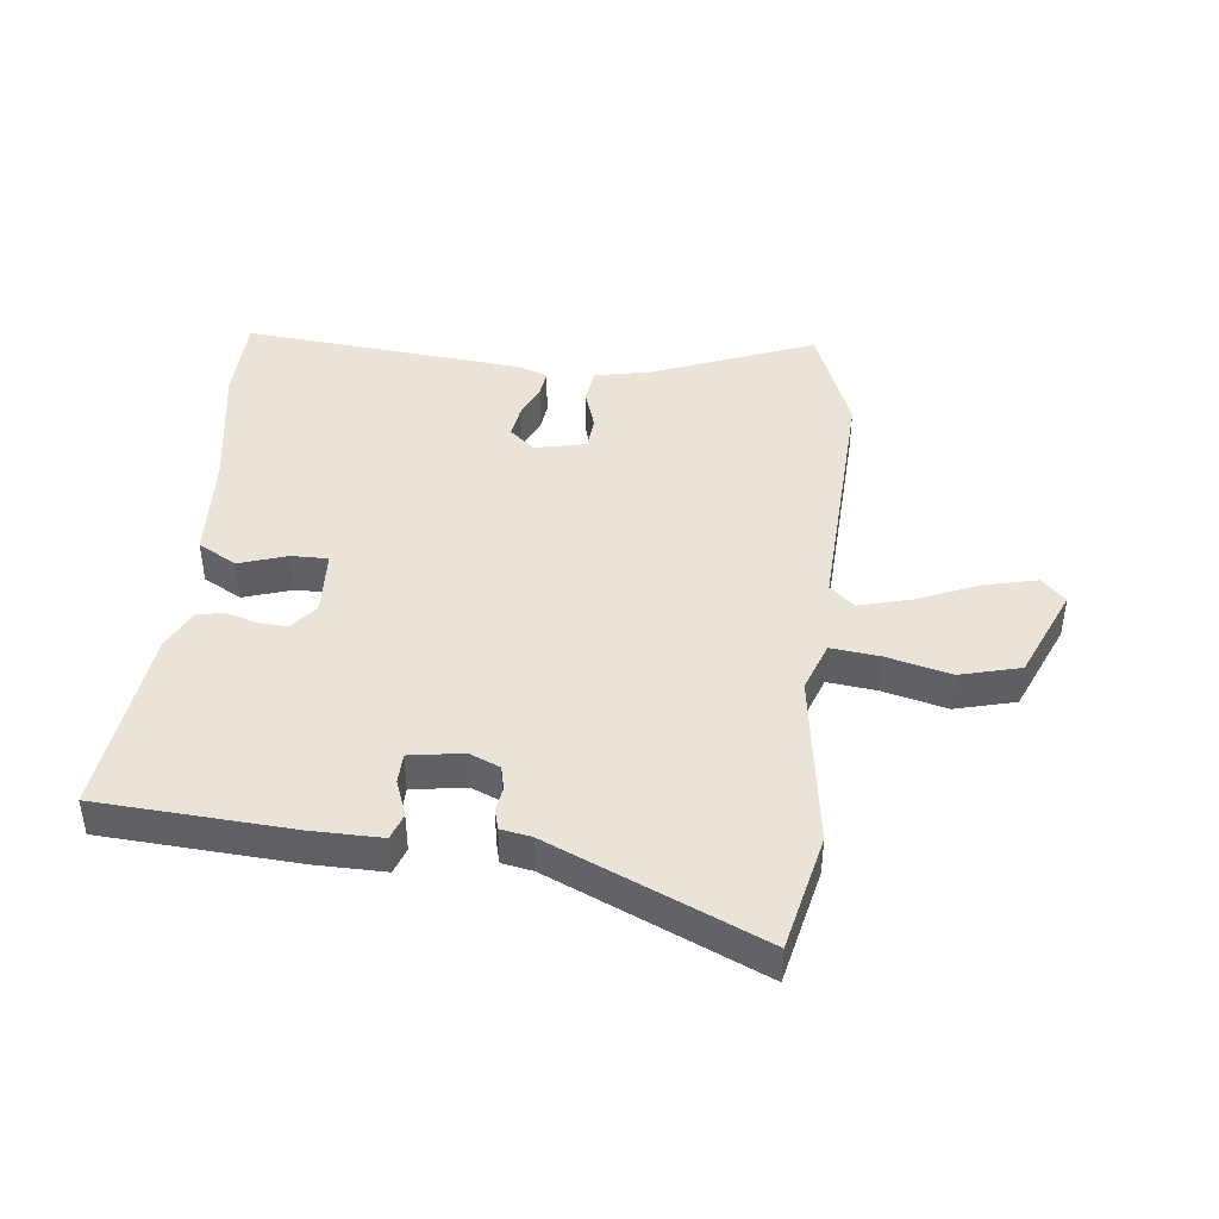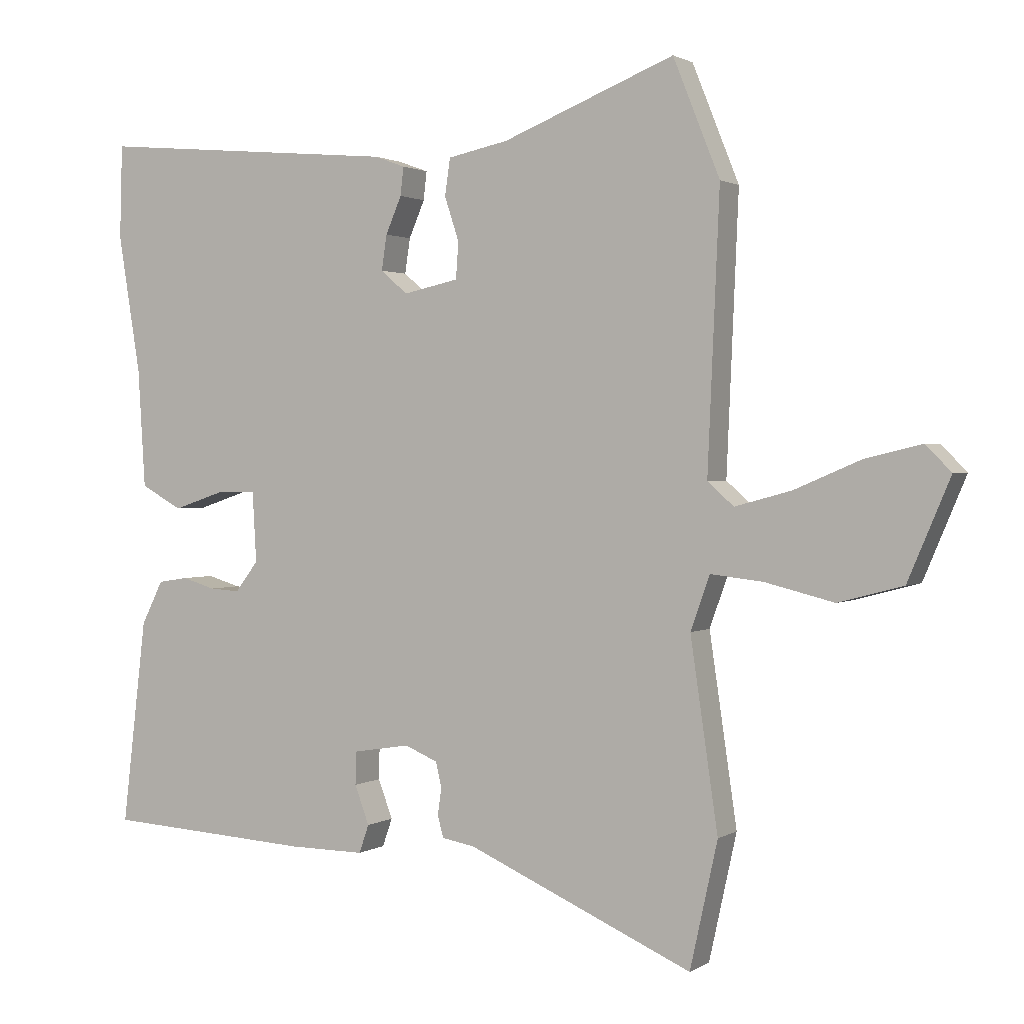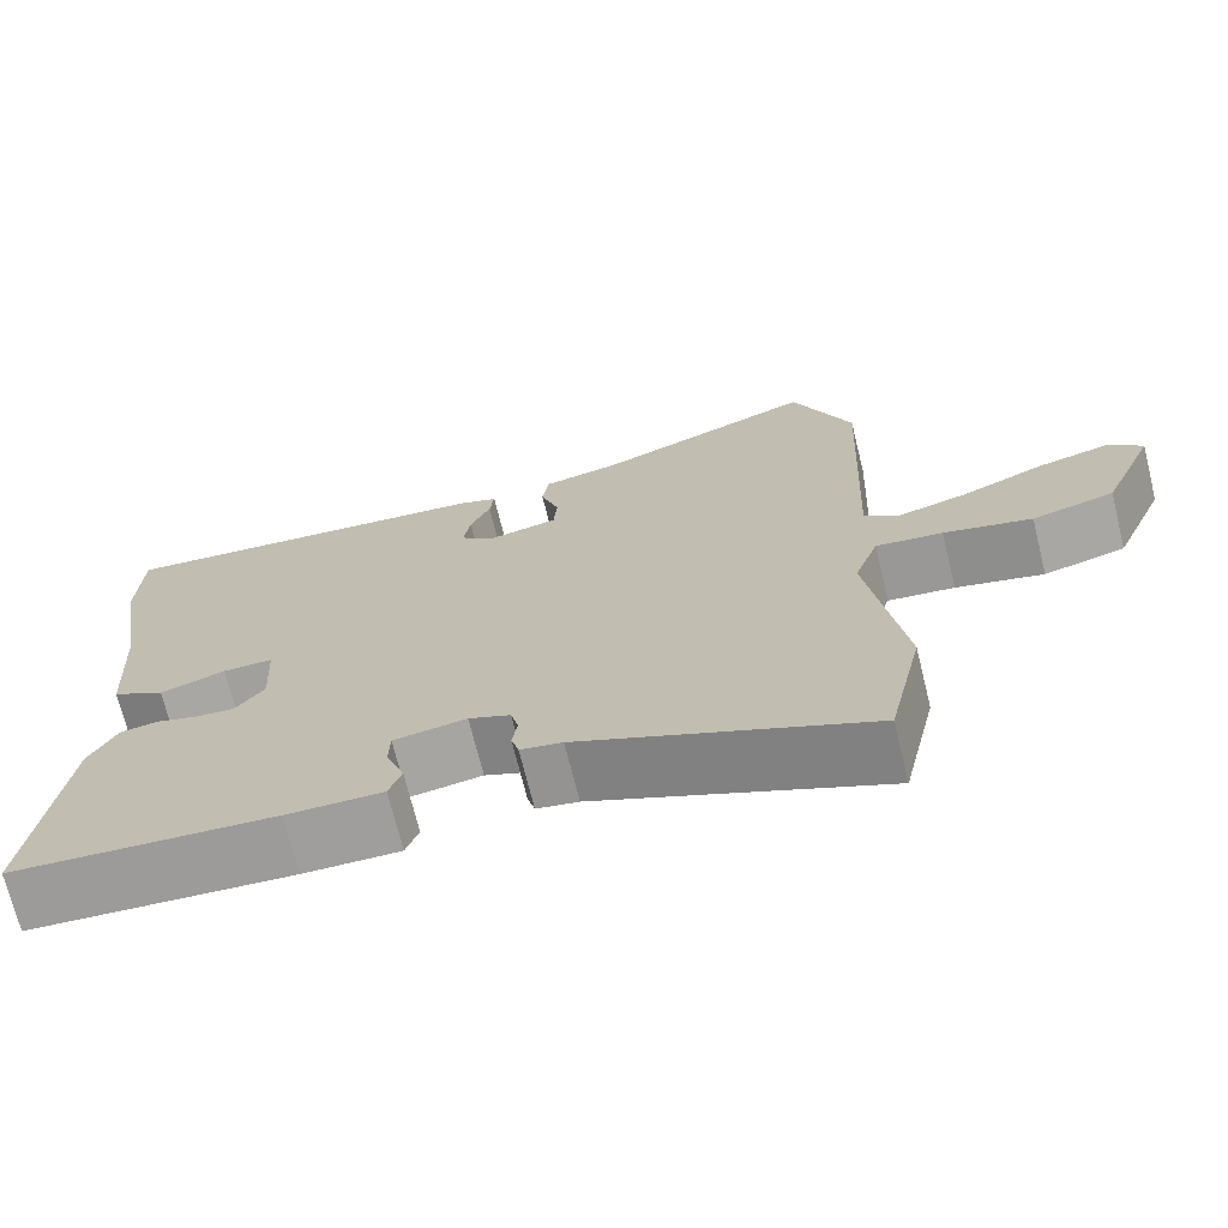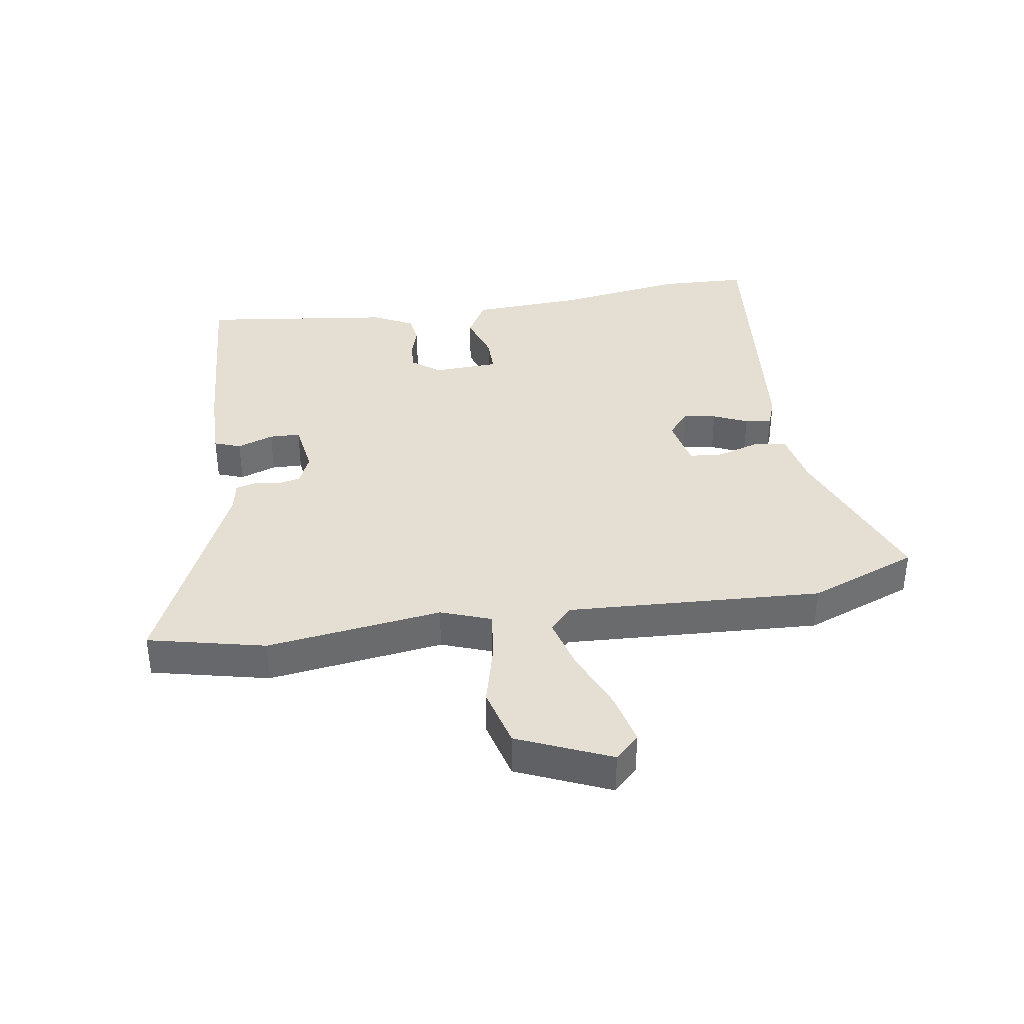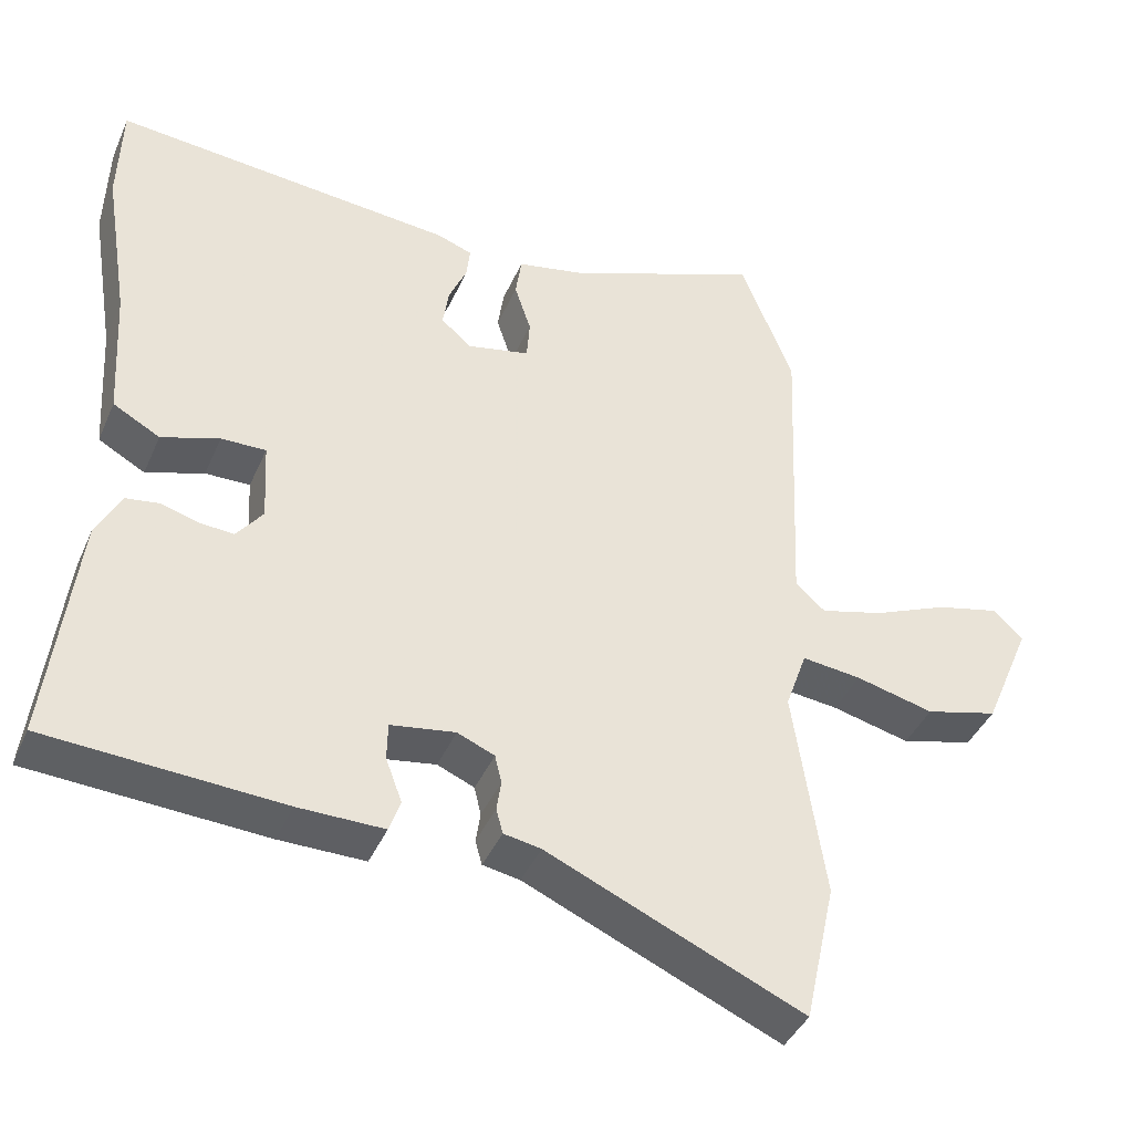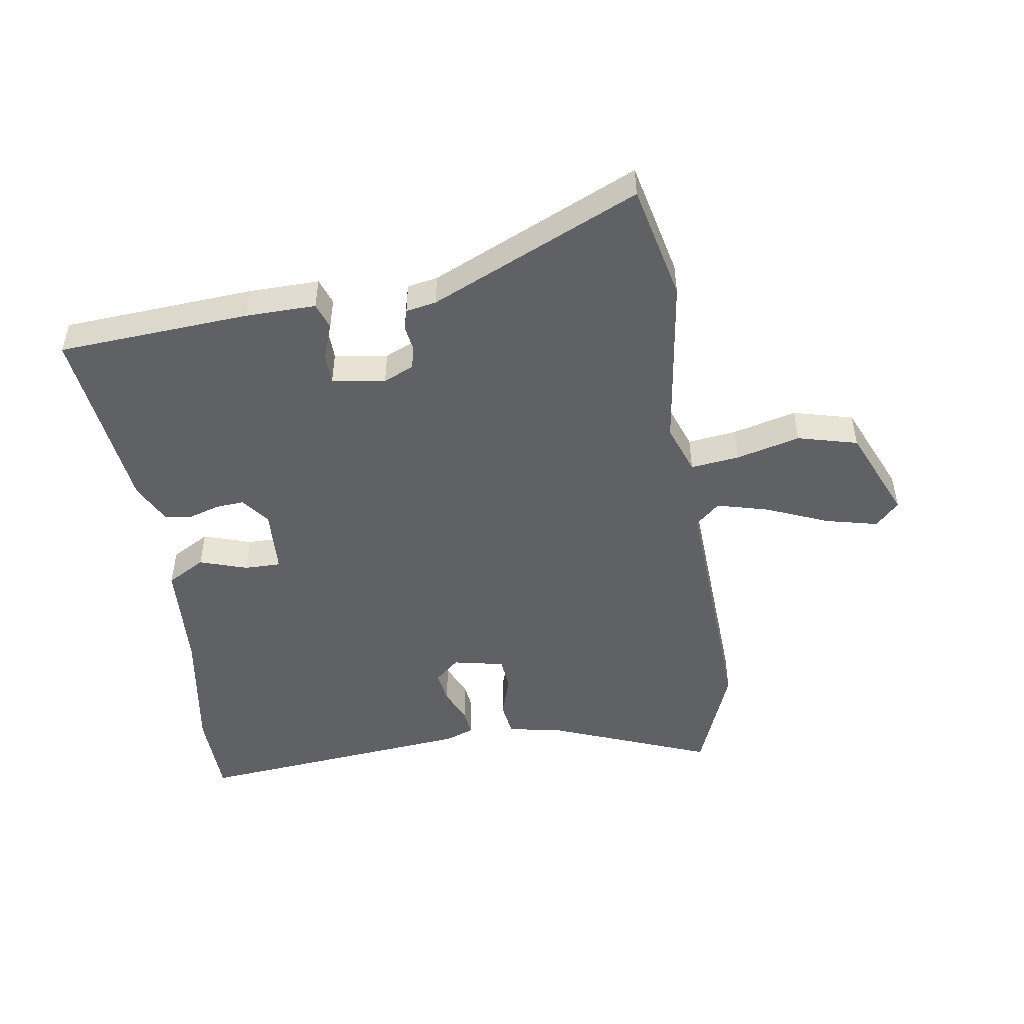
<metadata>
{"format":"obj","ext":"obj","renderer":"f3d","projection":"perspective","resolution":1024,"background":"white","views":[{"elev":43.3,"azim":-173.5,"up":"+Y"},{"elev":1.5,"azim":-152.8,"up":"+Z"},{"elev":-71.2,"azim":-166.1,"up":"+Z"},{"elev":37.2,"azim":-98.4,"up":"+Y"},{"elev":-41.1,"azim":157.7,"up":"+Z"},{"elev":-49.2,"azim":-170.9,"up":"+Y"}]}
</metadata>
<code>
v 0.497 0.07 -0.489
v 0.182 0.07 -0.508
v 0.067 0.07 -0.509
v 0.052 0.07 -0.466
v 0.074 0.07 -0.407
v 0.073 0.07 -0.357
v -0.014 0.07 -0.343
v -0.064 0.07 -0.364
v -0.073 0.07 -0.402
v -0.067 0.07 -0.443
v -0.076 0.07 -0.476
v -0.126 0.07 -0.485
v -0.47 0.07 -0.636
v -0.512 0.07 -0.445
v -0.47 0.07 -0.159
v -0.499 0.07 -0.077
v -0.579 0.07 -0.086
v -0.684 0.07 -0.112
v -0.782 0.07 -0.086
v -0.846 0.07 0.065
v -0.807 0.07 0.104
v -0.721 0.07 0.083
v -0.62 0.07 0.04
v -0.535 0.07 0.017
v -0.495 0.07 0.052
v -0.513 0.07 0.468
v -0.442 0.07 0.645
v -0.18 0.07 0.541
v -0.088 0.07 0.522
v -0.08 0.07 0.466
v -0.102 0.07 0.399
v -0.098 0.07 0.344
v -0.014 0.07 0.326
v 0.027 0.07 0.361
v 0.019 0.07 0.414
v -0.005 0.07 0.47
v -0.01 0.07 0.513
v 0.037 0.07 0.53
v 0.498 0.07 0.571
v 0.502 0.07 0.429
v 0.468 0.07 0.219
v 0.457 0.07 0.039
v 0.394 0.07 0.004
v 0.316 0.07 0.03
v 0.256 0.07 0.031
v 0.25 0.07 -0.076
v 0.285 0.07 -0.122
v 0.331 0.07 -0.119
v 0.381 0.07 -0.104
v 0.427 0.07 -0.111
v 0.46 0.07 -0.177
v 0.497 0 -0.489
v 0.182 0 -0.508
v 0.067 0 -0.509
v 0.052 0 -0.466
v 0.074 0 -0.407
v 0.073 0 -0.357
v -0.014 0 -0.343
v -0.064 0 -0.364
v -0.073 0 -0.402
v -0.067 0 -0.443
v -0.076 0 -0.476
v -0.126 0 -0.485
v -0.47 0 -0.636
v -0.512 0 -0.445
v -0.47 0 -0.159
v -0.499 0 -0.077
v -0.579 0 -0.086
v -0.684 0 -0.112
v -0.782 0 -0.086
v -0.846 0 0.065
v -0.807 0 0.104
v -0.721 0 0.083
v -0.62 0 0.04
v -0.535 0 0.017
v -0.495 0 0.052
v -0.513 0 0.468
v -0.442 0 0.645
v -0.18 0 0.541
v -0.088 0 0.522
v -0.08 0 0.466
v -0.102 0 0.399
v -0.098 0 0.344
v -0.014 0 0.326
v 0.027 0 0.361
v 0.019 0 0.414
v -0.005 0 0.47
v -0.01 0 0.513
v 0.037 0 0.53
v 0.498 0 0.571
v 0.502 0 0.429
v 0.468 0 0.219
v 0.457 0 0.039
v 0.394 0 0.004
v 0.316 0 0.03
v 0.256 0 0.031
v 0.25 0 -0.076
v 0.285 0 -0.122
v 0.331 0 -0.119
v 0.381 0 -0.104
v 0.427 0 -0.111
v 0.46 0 -0.177
f 3 4 5
f 2 3 5
f 1 2 5
f 51 1 5
f 50 51 5
f 49 50 5
f 48 49 5
f 47 48 5 6
f 46 47 6 7
f 45 46 7 8
f 41 42 43 44
f 41 44 45
f 40 41 45
f 39 40 45
f 38 39 45
f 37 38 45
f 36 37 45
f 35 36 45
f 34 35 45
f 33 34 45 8
f 28 29 30 31
f 28 31 32
f 27 28 32
f 26 27 32
f 25 26 32
f 33 8 9
f 32 33 9
f 25 32 9
f 24 25 9
f 21 22 23
f 20 21 23
f 19 20 23
f 18 19 23
f 17 18 23
f 16 17 23 24
f 12 13 14 15
f 12 15 16
f 12 16 24
f 11 12 24
f 10 11 24
f 9 10 24
f 56 55 54
f 56 54 53
f 56 53 52
f 56 52 102
f 56 102 101
f 56 101 100
f 56 100 99
f 57 56 99 98
f 58 57 98 97
f 59 58 97 96
f 95 94 93 92
f 96 95 92
f 96 92 91
f 96 91 90
f 96 90 89
f 96 89 88
f 96 88 87
f 96 87 86
f 96 86 85
f 59 96 85 84
f 82 81 80 79
f 83 82 79
f 83 79 78
f 83 78 77
f 83 77 76
f 60 59 84
f 60 84 83
f 60 83 76
f 60 76 75
f 74 73 72
f 74 72 71
f 74 71 70
f 74 70 69
f 74 69 68
f 75 74 68 67
f 66 65 64 63
f 67 66 63
f 75 67 63
f 75 63 62
f 75 62 61
f 75 61 60
f 1 52 53 2
f 2 53 54 3
f 3 54 55 4
f 4 55 56 5
f 5 56 57 6
f 6 57 58 7
f 7 58 59 8
f 8 59 60 9
f 9 60 61 10
f 10 61 62 11
f 11 62 63 12
f 12 63 64 13
f 13 64 65 14
f 14 65 66 15
f 15 66 67 16
f 16 67 68 17
f 17 68 69 18
f 18 69 70 19
f 19 70 71 20
f 20 71 72 21
f 21 72 73 22
f 22 73 74 23
f 23 74 75 24
f 24 75 76 25
f 25 76 77 26
f 26 77 78 27
f 27 78 79 28
f 28 79 80 29
f 29 80 81 30
f 30 81 82 31
f 31 82 83 32
f 32 83 84 33
f 33 84 85 34
f 34 85 86 35
f 35 86 87 36
f 36 87 88 37
f 37 88 89 38
f 38 89 90 39
f 39 90 91 40
f 40 91 92 41
f 41 92 93 42
f 42 93 94 43
f 43 94 95 44
f 44 95 96 45
f 45 96 97 46
f 46 97 98 47
f 47 98 99 48
f 48 99 100 49
f 49 100 101 50
f 50 101 102 51
f 51 102 52 1

</code>
